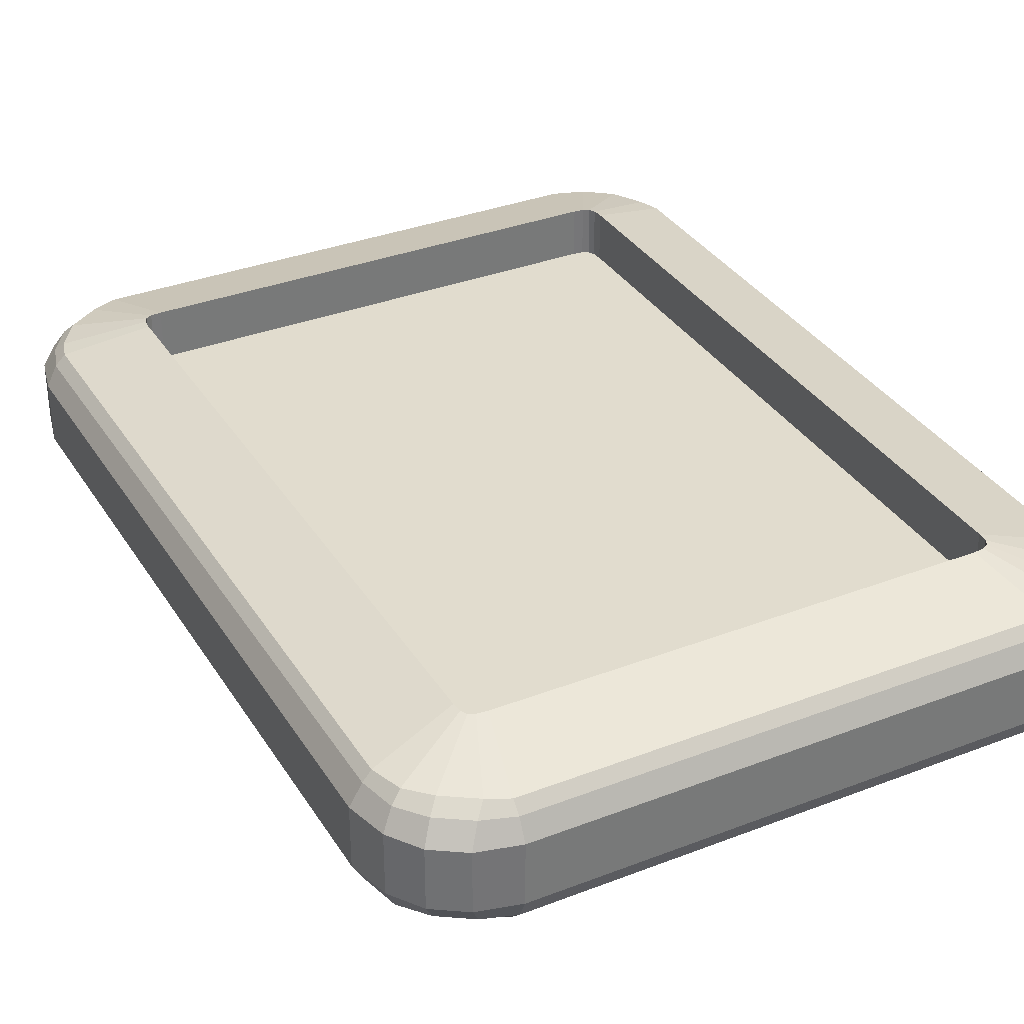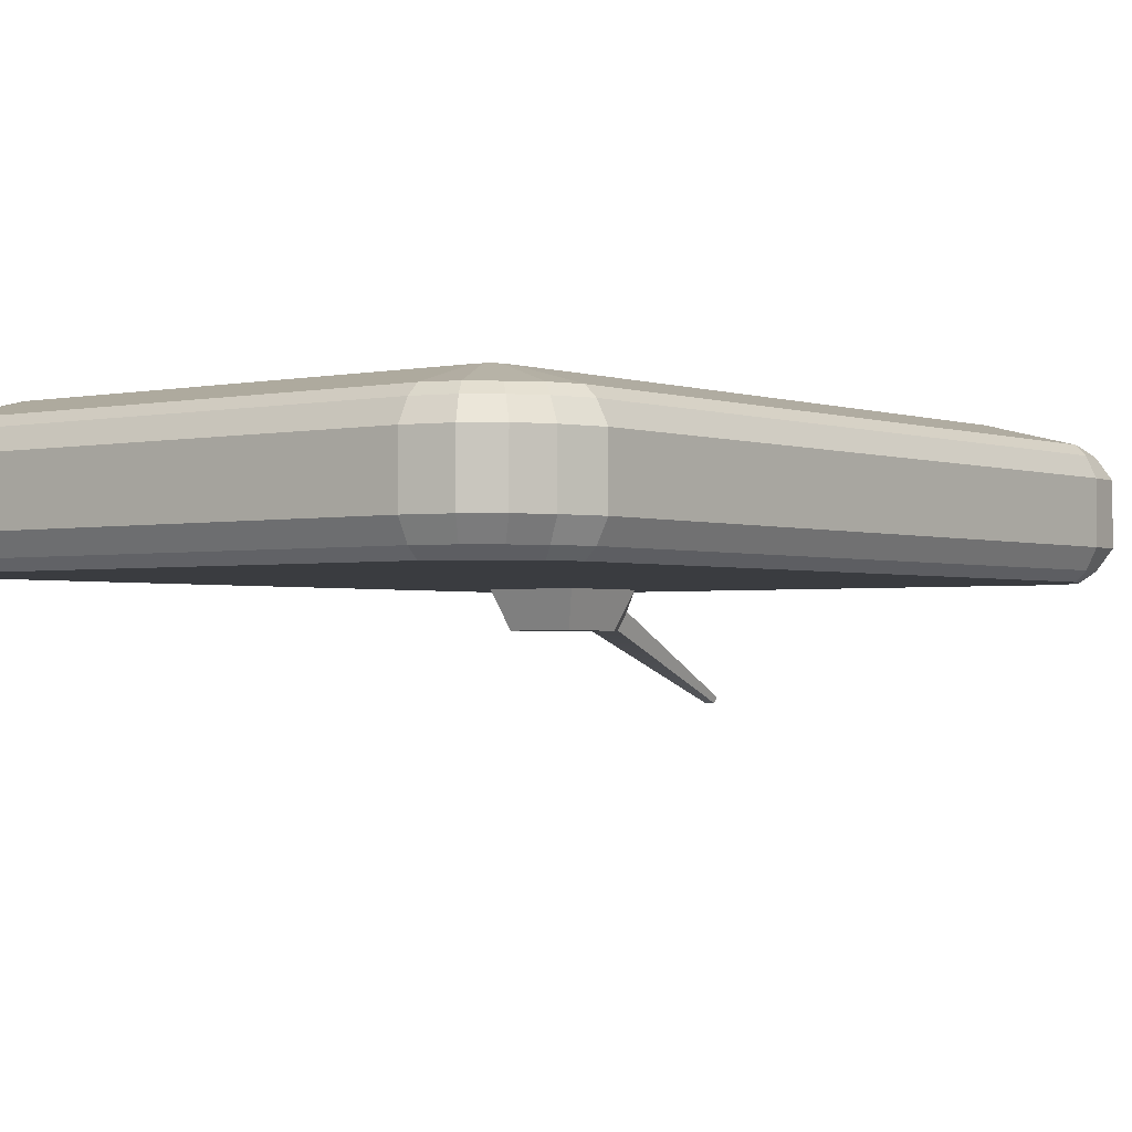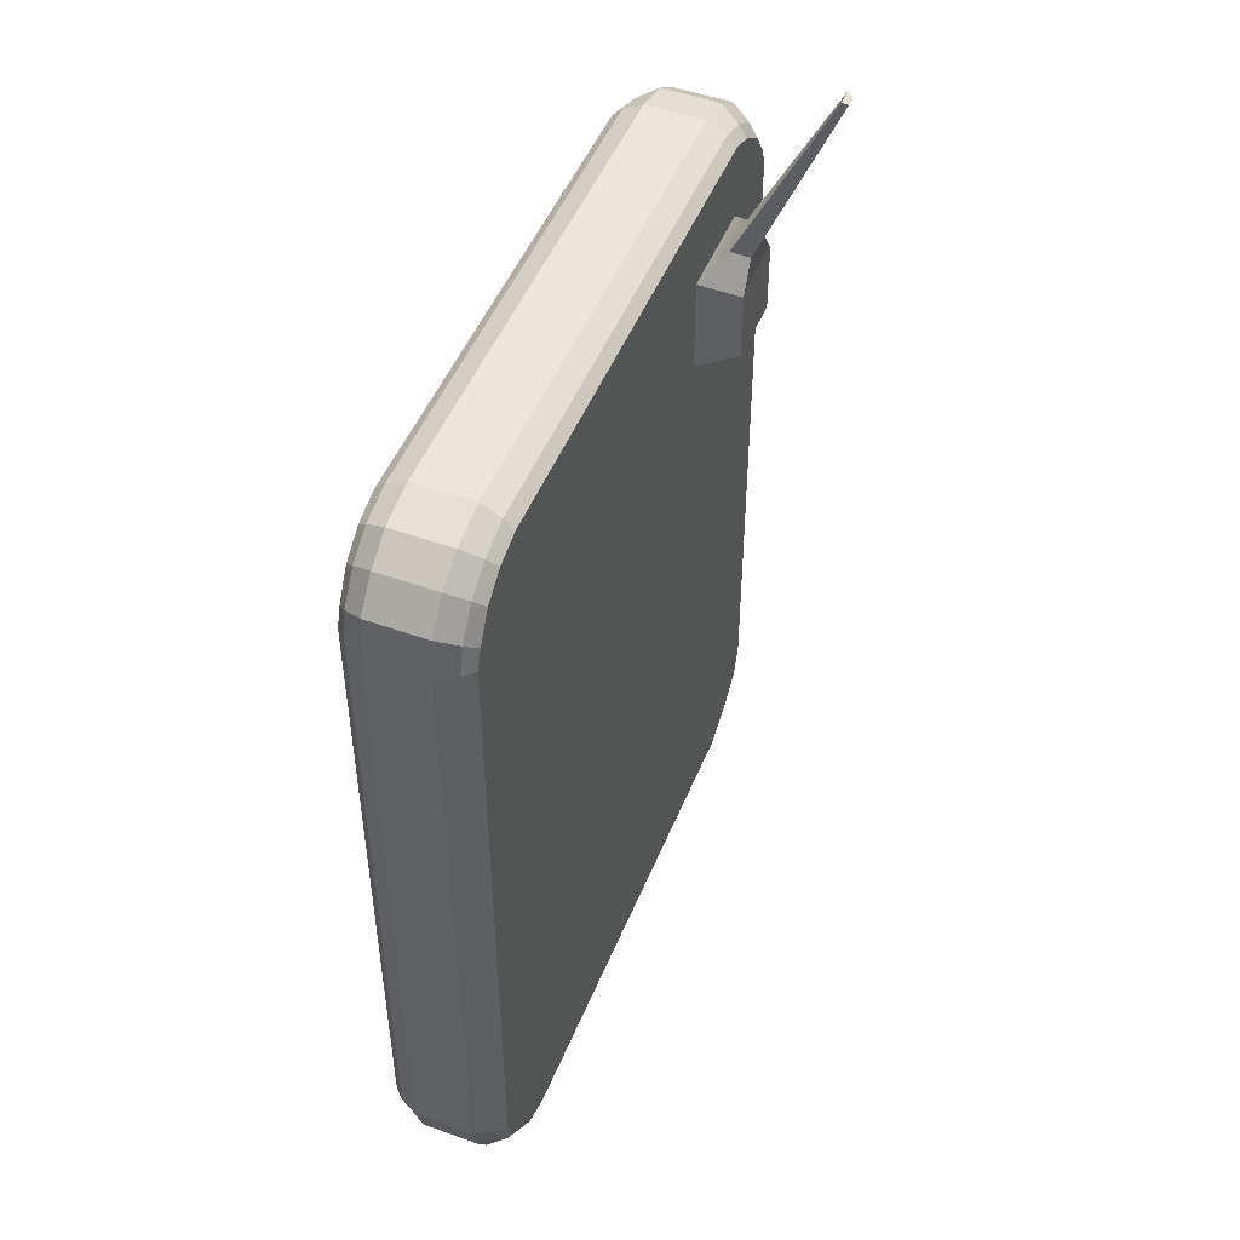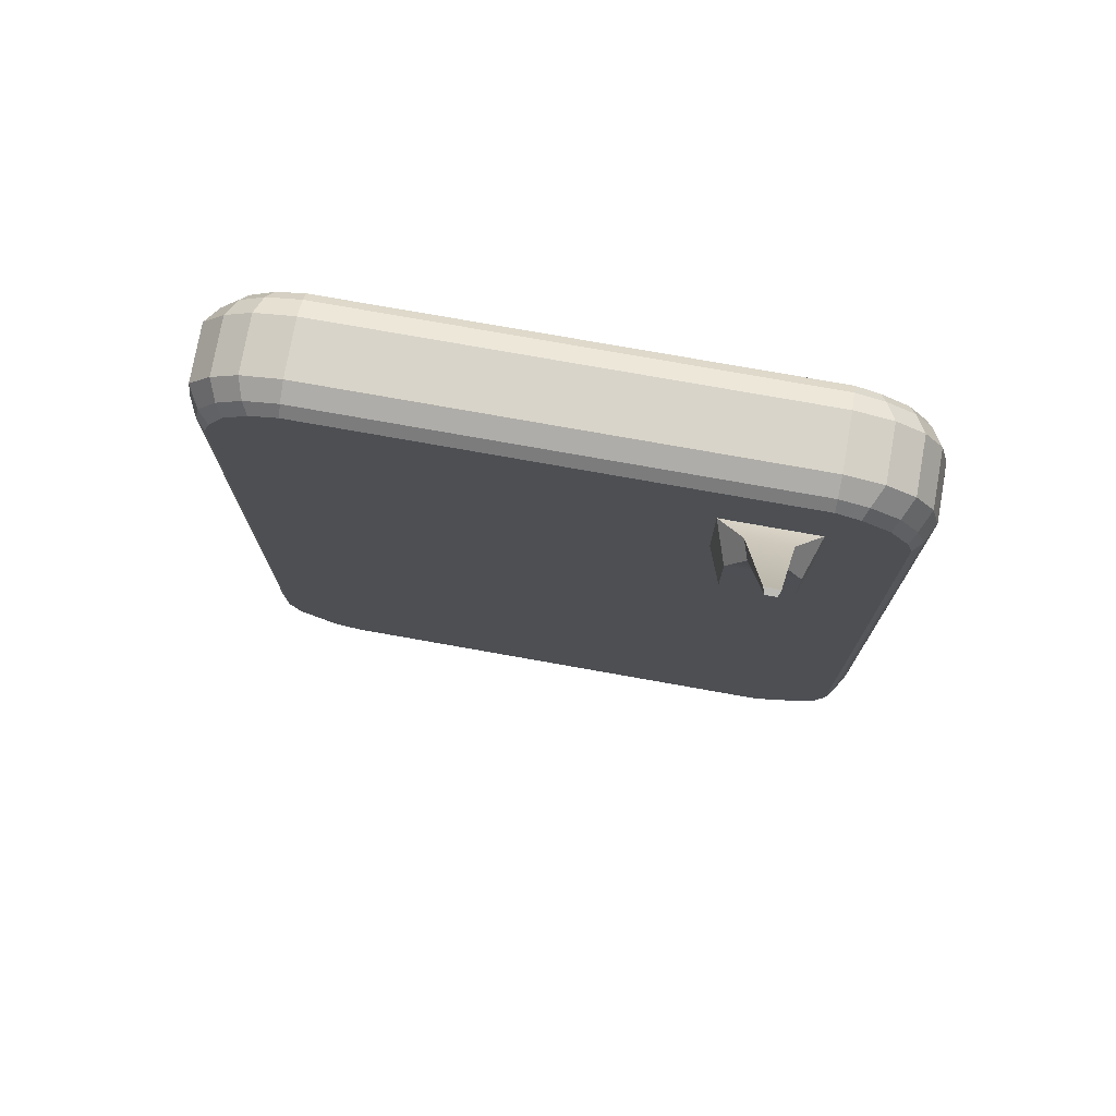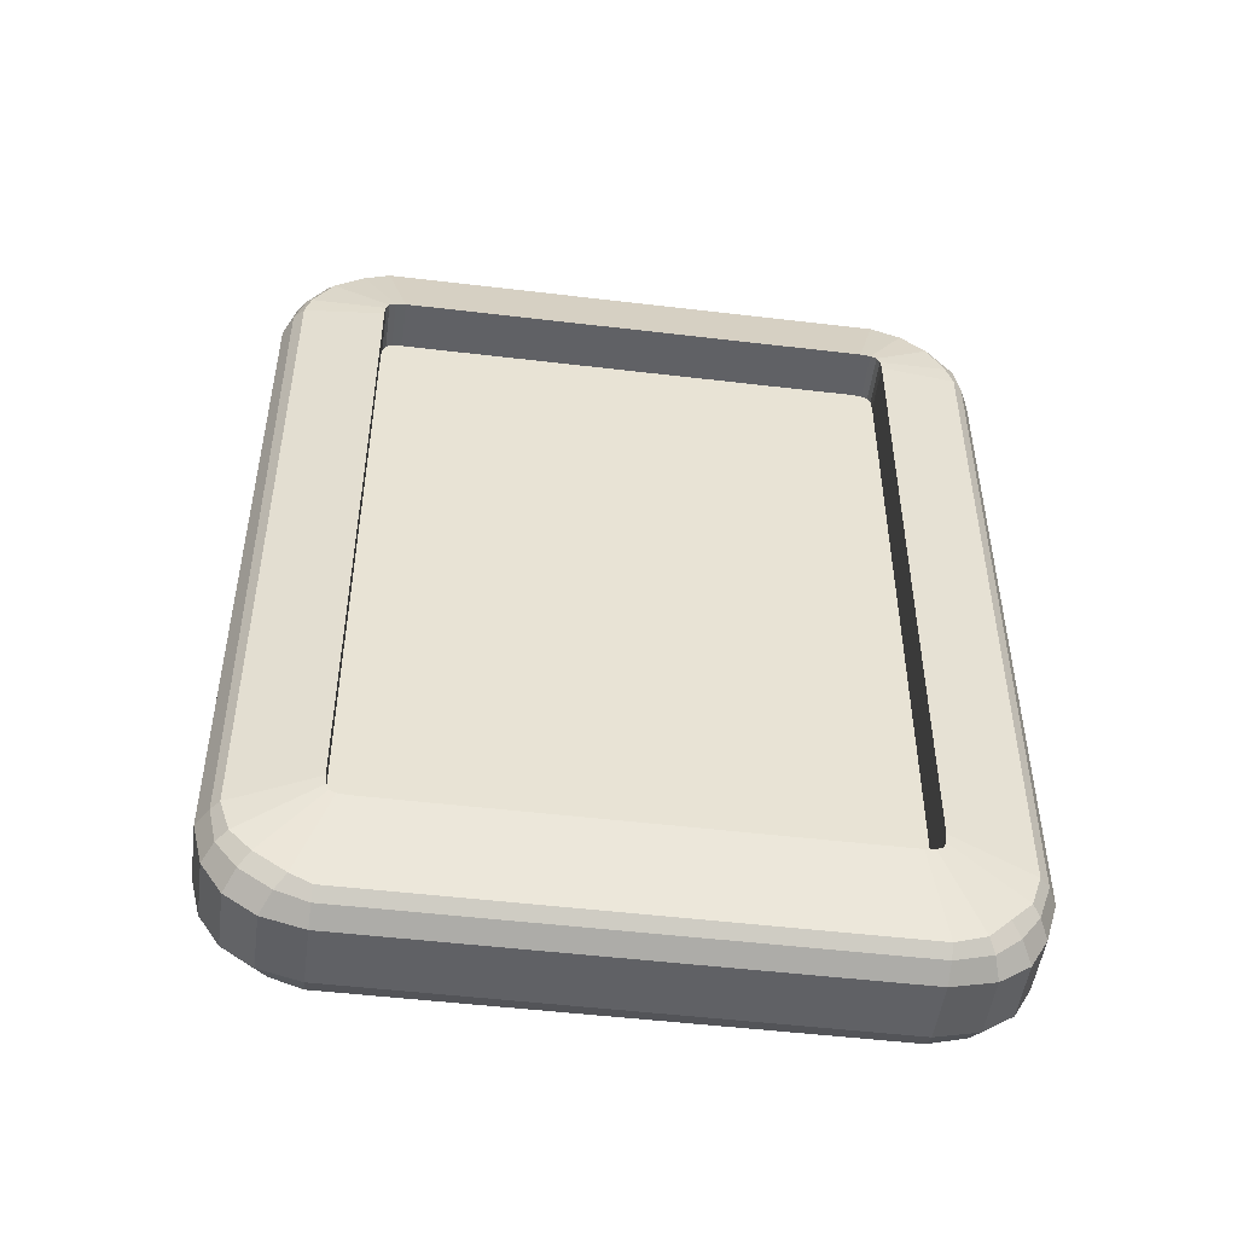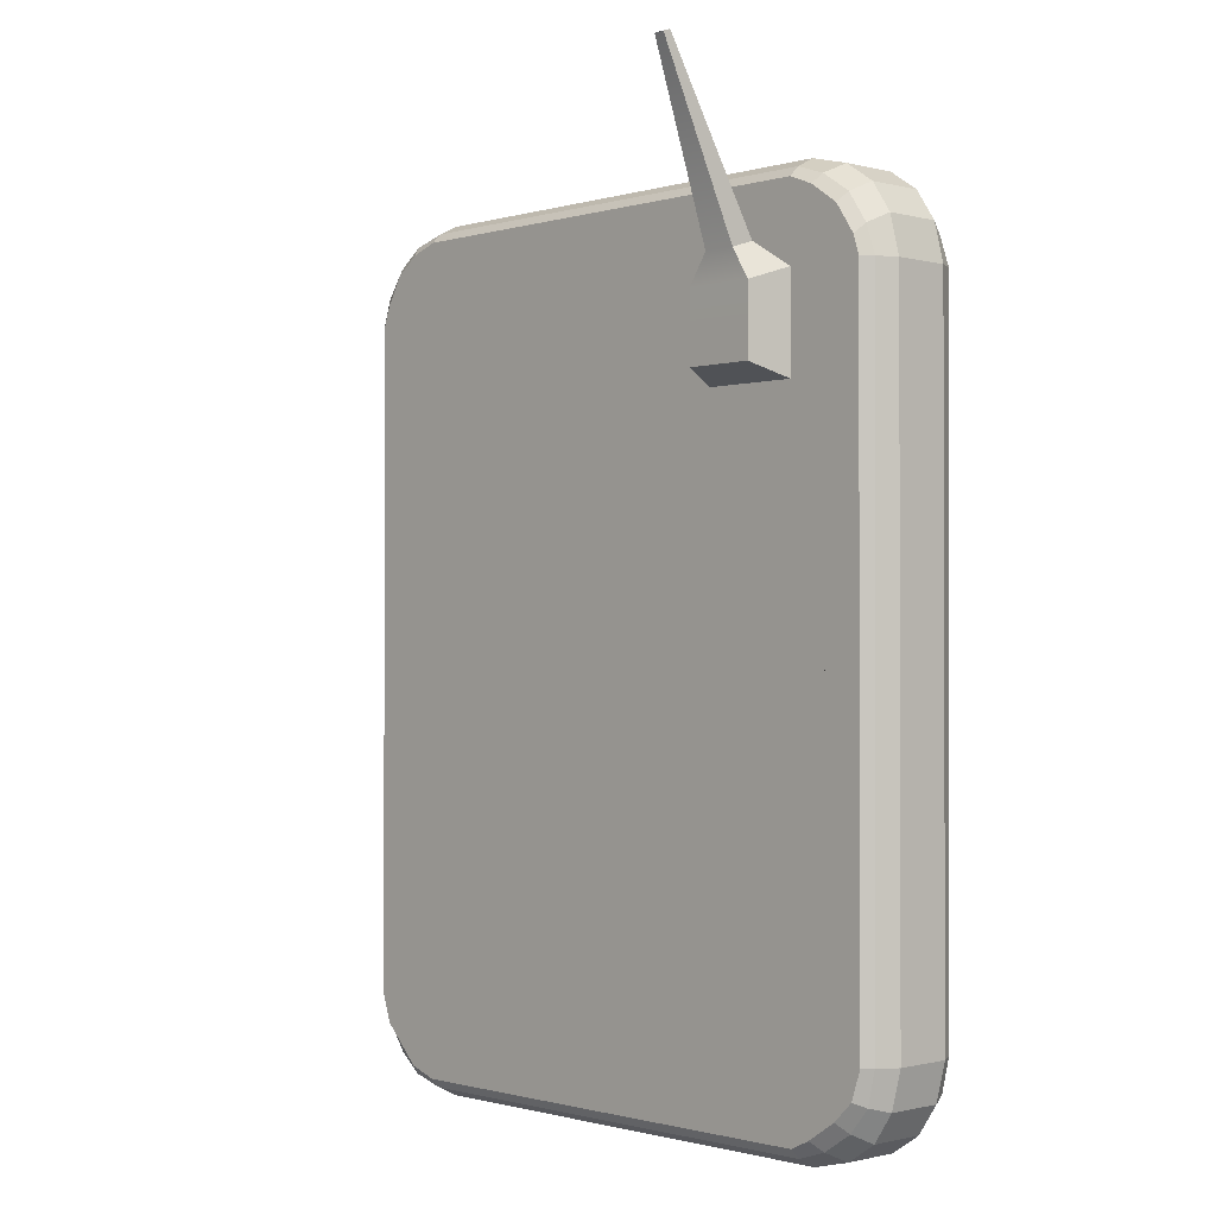
<metadata>
{"format":"obj","ext":"obj","renderer":"f3d","projection":"perspective","resolution":1024,"background":"white","views":[{"elev":34.1,"azim":-27.6,"up":"+Z"},{"elev":-1.8,"azim":38.1,"up":"+Z"},{"elev":49.2,"azim":111.7,"up":"+Y"},{"elev":75.6,"azim":-169.9,"up":"+Y"},{"elev":-49.9,"azim":-7.5,"up":"+Y"},{"elev":-1.0,"azim":-133.2,"up":"+Y"}]}
</metadata>
<code>
o Cube.002_Cube.008
v 0.4555 1.198 0.2761
v 0.4577 1.2 0.2823
v 0.4423 1.2 0.2823
v 0.4445 1.198 0.2761
v 0.4668 1.017 0.3508
v 0.4732 1.023 0.3692
v 0.4268 1.023 0.3692
v 0.4332 1.017 0.3508
v 0.486 0.986 0.35
v 0.486 0.914 0.35
v 0.5 1 0.39
v 0.5 0.9 0.39
v 0.414 0.986 0.35
v 0.414 0.914 0.35
v 0.4 1 0.39
v 0.4 0.9 0.39
v 0.4555 1.198 0.2761
v 0.4577 1.2 0.2823
v 0.4423 1.2 0.2823
v 0.4445 1.198 0.2761
v 0.4668 1.017 0.3508
v 0.4732 1.023 0.3692
v 0.4268 1.023 0.3692
v 0.4332 1.017 0.3508
v 0.486 0.986 0.35
v 0.486 0.914 0.35
v 0.5 1 0.39
v 0.5 0.9 0.39
v 0.414 0.986 0.35
v 0.414 0.914 0.35
v 0.4 1 0.39
v 0.4 0.9 0.39
v 0.404 0.304 0.48
v 0.41 0.301 0.48
v 0.401 0.31 0.48
v 0.896 0.304 0.48
v 0.899 0.31 0.48
v 0.89 0.301 0.48
v 0.88 0.3 0.48
v 0.42 0.3 0.48
v 0.404 0.996 0.48
v 0.41 0.999 0.48
v 0.401 0.99 0.48
v 0.896 0.996 0.48
v 0.899 0.99 0.48
v 0.89 0.999 0.48
v 0.4 0.98 0.48
v 0.4 0.32 0.48
v 0.88 1 0.48
v 0.42 1 0.48
v 0.9 0.98 0.48
v 0.9 0.32 0.48
v 0.404 0.304 0.53
v 0.41 0.301 0.53
v 0.896 0.304 0.53
v 0.899 0.31 0.53
v 0.89 0.301 0.53
v 0.88 0.3 0.53
v 0.42 0.3 0.53
v 0.404 0.996 0.53
v 0.41 0.999 0.53
v 0.401 0.99 0.53
v 0.896 0.996 0.53
v 0.899 0.99 0.53
v 0.4 0.98 0.53
v 0.4 0.32 0.53
v 0.88 1 0.53
v 0.42 1 0.53
v 0.9 0.98 0.53
v 0.9 0.32 0.53
v 0.401 0.31 0.53
v 0.89 0.999 0.53
v 0.3301 0.23 0.42
v 0.36 0.21 0.42
v 0.31 0.26 0.42
v 0.3301 0.23 0.48
v 0.36 0.21 0.48
v 0.31 0.26 0.48
v 0.971 0.23 0.42
v 0.988 0.26 0.42
v 0.9421 0.21 0.42
v 0.9 0.2 0.42
v 0.4 0.2 0.42
v 0.971 0.23 0.48
v 0.988 0.26 0.48
v 0.9421 0.21 0.48
v 0.9 0.2 0.48
v 0.4 0.2 0.48
v 0.33 1.07 0.48
v 0.36 1.09 0.48
v 0.31 1.04 0.48
v 0.33 1.07 0.42
v 0.36 1.09 0.42
v 0.31 1.04 0.42
v 0.971 1.07 0.48
v 0.995 1.04 0.48
v 0.942 1.09 0.48
v 0.3 1 0.48
v 0.3 0.3 0.48
v 0.9 1.1 0.48
v 0.4 1.1 0.48
v 1 1 0.48
v 1 0.3 0.48
v 0.971 1.07 0.42
v 0.995 1.04 0.42
v 0.942 1.09 0.42
v 0.3 0.3 0.42
v 0.3 1 0.42
v 0.9 1.1 0.42
v 0.4 1.1 0.42
v 1 0.3 0.42
v 1 1 0.42
v 0.35 0.25 0.39
v 0.38 0.23 0.39
v 0.33 0.27 0.39
v 0.3401 0.24 0.4
v 0.37 0.22 0.4
v 0.32 0.265 0.4
v 0.3301 0.23 0.42
v 0.36 0.21 0.42
v 0.31 0.26 0.42
v 0.95 0.25 0.39
v 0.97 0.27 0.39
v 0.93 0.23 0.39
v 0.9 0.22 0.39
v 0.4 0.22 0.39
v 0.96 0.24 0.4
v 0.978 0.265 0.4
v 0.9361 0.22 0.4
v 0.9 0.21 0.4
v 0.4 0.21 0.4
v 0.971 0.23 0.42
v 0.988 0.26 0.42
v 0.9421 0.21 0.42
v 0.9 0.2 0.42
v 0.4 0.2 0.42
v 0.346 1.05 0.39
v 0.375 1.07 0.39
v 0.326 1.02 0.39
v 0.32 1 0.39
v 0.34 1.06 0.4
v 0.37 1.08 0.4
v 0.32 1.03 0.4
v 0.33 1.07 0.42
v 0.36 1.09 0.42
v 0.31 1.04 0.42
v 0.956 1.05 0.39
v 0.973 1.02 0.39
v 0.93 1.07 0.39
v 0.32 0.3 0.39
v 0.9 1.08 0.39
v 0.4 1.08 0.39
v 0.98 0.3 0.39
v 0.98 1 0.39
v 0.963 1.06 0.4
v 0.984 1.03 0.4
v 0.936 1.08 0.4
v 0.312 0.3 0.4
v 0.31 1 0.4
v 0.9 1.09 0.4
v 0.4 1.09 0.4
v 0.99 0.3 0.4
v 0.99 1 0.4
v 0.971 1.07 0.42
v 0.995 1.04 0.42
v 0.942 1.09 0.42
v 0.3 0.3 0.42
v 0.3 1 0.42
v 0.9 1.1 0.42
v 0.4 1.1 0.42
v 1 0.3 0.42
v 1 1 0.42
v 0.404 0.304 0.53
v 0.41 0.301 0.53
v 0.896 0.304 0.53
v 0.899 0.31 0.53
v 0.89 0.301 0.53
v 0.88 0.3 0.53
v 0.42 0.3 0.53
v 0.404 0.996 0.53
v 0.41 0.999 0.53
v 0.401 0.99 0.53
v 0.896 0.996 0.53
v 0.899 0.99 0.53
v 0.4 0.98 0.53
v 0.4 0.32 0.53
v 0.88 1 0.53
v 0.42 1 0.53
v 0.9 0.98 0.53
v 0.9 0.32 0.53
v 0.401 0.31 0.53
v 0.89 0.999 0.53
v 0.35 0.25 0.51
v 0.38 0.23 0.51
v 0.33 0.27 0.51
v 0.3401 0.24 0.5
v 0.37 0.22 0.5
v 0.32 0.265 0.5
v 0.3301 0.23 0.48
v 0.36 0.21 0.48
v 0.31 0.26 0.48
v 0.95 0.25 0.51
v 0.97 0.27 0.51
v 0.93 0.23 0.51
v 0.9 0.22 0.51
v 0.4 0.22 0.51
v 0.96 0.24 0.5
v 0.978 0.265 0.5
v 0.9361 0.22 0.5
v 0.9 0.21 0.5
v 0.4 0.21 0.5
v 0.971 0.23 0.48
v 0.988 0.26 0.48
v 0.9421 0.21 0.48
v 0.9 0.2 0.48
v 0.4 0.2 0.48
v 0.346 1.05 0.51
v 0.375 1.07 0.51
v 0.326 1.02 0.51
v 0.34 1.06 0.5
v 0.37 1.08 0.5
v 0.32 1.03 0.5
v 0.33 1.07 0.48
v 0.36 1.09 0.48
v 0.31 1.04 0.48
v 0.956 1.05 0.51
v 0.973 1.02 0.51
v 0.93 1.07 0.51
v 0.32 1 0.51
v 0.32 0.3 0.51
v 0.9 1.08 0.51
v 0.4 1.08 0.51
v 0.98 1 0.51
v 0.98 0.3 0.51
v 0.963 1.06 0.5
v 0.984 1.03 0.5
v 0.936 1.08 0.5
v 0.31 1 0.5
v 0.312 0.3 0.5
v 0.9 1.09 0.5
v 0.4 1.09 0.5
v 0.99 1 0.5
v 0.99 0.3 0.5
v 0.971 1.07 0.48
v 0.995 1.04 0.48
v 0.942 1.09 0.48
v 0.3 1 0.48
v 0.3 0.3 0.48
v 0.9 1.1 0.48
v 0.4 1.1 0.48
v 1 1 0.48
v 1 0.3 0.48
v 0.36 0.26 0.39
v 0.38 0.26 0.39
v 0.36 0.28 0.39
v 0.94 0.26 0.39
v 0.94 0.27 0.39
v 0.93 0.26 0.39
v 0.9 0.26 0.39
v 0.4 0.26 0.39
v 0.36 1.04 0.39
v 0.375 1.04 0.39
v 0.36 1.02 0.39
v 0.36 1 0.39
v 0.94 1.04 0.39
v 0.94 1.02 0.39
v 0.93 1.04 0.39
v 0.36 0.3 0.39
v 0.9 1.04 0.39
v 0.4 1.04 0.39
v 0.94 0.3 0.39
v 0.94 1 0.39
f 70 69 51 52
f 71 53 33 35
f 56 70 52 37
f 68 61 42 50
f 66 71 35 48
f 55 56 37 36
f 67 68 50 49
f 65 66 48 47
f 57 55 36 38
f 72 67 49 46
f 62 65 47 43
f 58 57 38 39
f 63 72 46 44
f 60 62 43 41
f 59 58 39 40
f 64 63 44 45
f 61 60 41 42
f 54 59 40 34
f 69 64 45 51
f 42 41 43 47 48 35 33 34 40 39 38 36 37 52 51 45 44 46 49 50
f 53 54 34 33
f 83 88 77 74
f 107 75 78 99
f 76 73 74 77
f 78 75 73 76
f 82 87 88 83
f 82 81 86 87
f 80 111 103 85
f 84 79 80 85
f 86 81 79 84
f 101 110 93 90
f 98 91 94 108
f 92 89 90 93
f 94 91 89 92
f 103 111 112 102
f 100 109 110 101
f 100 97 106 109
f 96 102 112 105
f 104 95 96 105
f 106 97 95 104
f 107 99 98 108
f 171 133 128 162
f 147 148 266 265
f 158 159 140 150
f 163 162 153 154
f 149 151 160 157
f 157 155 147 149
f 156 148 147 155
f 154 148 156 163
f 138 142 161 152
f 142 138 137 141
f 143 141 137 139
f 143 139 140 159
f 126 125 130 131
f 114 126 131 117
f 150 115 118 158
f 116 118 115 113
f 113 114 117 116
f 133 132 127 128
f 153 162 128 123
f 122 123 128 127
f 127 129 124 122
f 130 125 124 129
f 151 152 161 160
f 168 146 143 159
f 146 144 141 143
f 144 145 142 141
f 170 161 142 145
f 170 169 160 161
f 132 134 129 127
f 135 130 129 134
f 136 131 130 135
f 136 120 117 131
f 120 119 116 117
f 119 121 118 116
f 167 158 118 121
f 159 158 167 168
f 169 166 157 160
f 166 164 155 157
f 164 165 156 155
f 165 172 163 156
f 163 172 171 162
f 240 241 232 231
f 205 178 179 206
f 184 227 226 183
f 188 187 231 232
f 187 192 228 231
f 192 183 226 228
f 227 184 189 233
f 233 189 190 234
f 205 204 177 178
f 177 204 202 175
f 186 185 229 230
f 185 182 219 229
f 182 180 217 219
f 217 180 181 218
f 188 232 218 181
f 205 206 211 210
f 238 239 230 229
f 243 242 233 234
f 240 231 228 237
f 226 227 236 235
f 235 237 228 226
f 227 233 242 236
f 218 232 241 221
f 217 218 221 220
f 220 222 219 217
f 229 219 222 238
f 194 197 211 206
f 193 196 197 194
f 193 195 198 196
f 230 239 198 195
f 204 205 210 209
f 234 203 208 243
f 208 203 202 207
f 209 207 202 204
f 206 179 174 194
f 194 174 173 193
f 193 173 191 195
f 230 195 191 186
f 175 202 203 176
f 190 176 203 234
f 241 250 224 221
f 221 224 223 220
f 220 223 225 222
f 222 225 247 238
f 238 247 248 239
f 239 248 201 198
f 198 201 199 196
f 196 199 200 197
f 197 200 216 211
f 211 216 215 210
f 210 215 214 209
f 209 214 212 207
f 207 212 213 208
f 208 213 252 243
f 243 252 251 242
f 242 251 245 236
f 236 245 244 235
f 235 244 246 237
f 237 246 249 240
f 240 249 250 241
f 255 268 264 263 261 262 270 269 267 265 266 272 271 257 256 258 259 260 254 253
f 122 124 258 256
f 140 139 263 264
f 149 147 265 267
f 124 125 259 258
f 148 154 272 266
f 150 140 264 268
f 125 126 260 259
f 138 152 270 262
f 151 149 267 269
f 152 151 269 270
f 114 113 253 254
f 115 150 268 255
f 154 153 271 272
f 113 115 255 253
f 153 123 257 271
f 137 138 262 261
f 126 114 254 260
f 123 122 256 257
f 139 137 261 263
f 8 7 3 4
f 7 6 2 3
f 5 8 4 1
f 1 4 3 2
f 15 11 6 7
f 13 15 7 8
f 11 9 5 6
f 6 5 1 2
f 9 13 8 5
f 14 10 12 16
f 12 11 15 16
f 10 9 11 12
f 14 13 9 10
f 16 15 13 14
f 24 23 19 20
f 23 22 18 19
f 21 24 20 17
f 17 20 19 18
f 31 27 22 23
f 29 31 23 24
f 27 25 21 22
f 22 21 17 18
f 25 29 24 21
f 30 26 28 32
f 28 27 31 32
f 26 25 27 28
f 30 29 25 26
f 32 31 29 30

</code>
